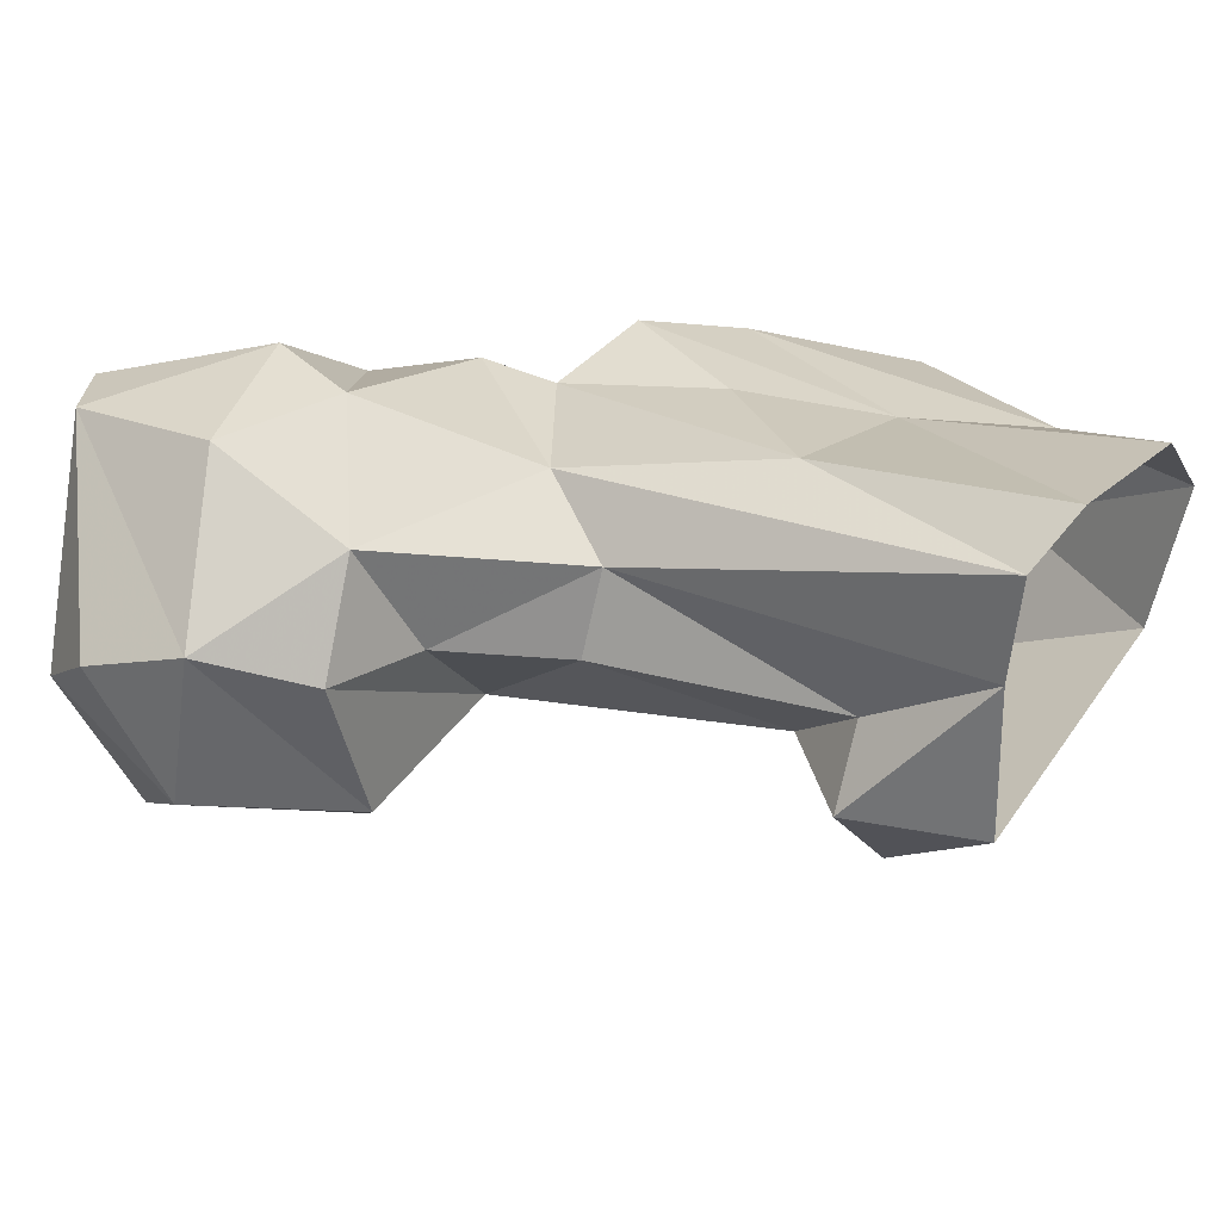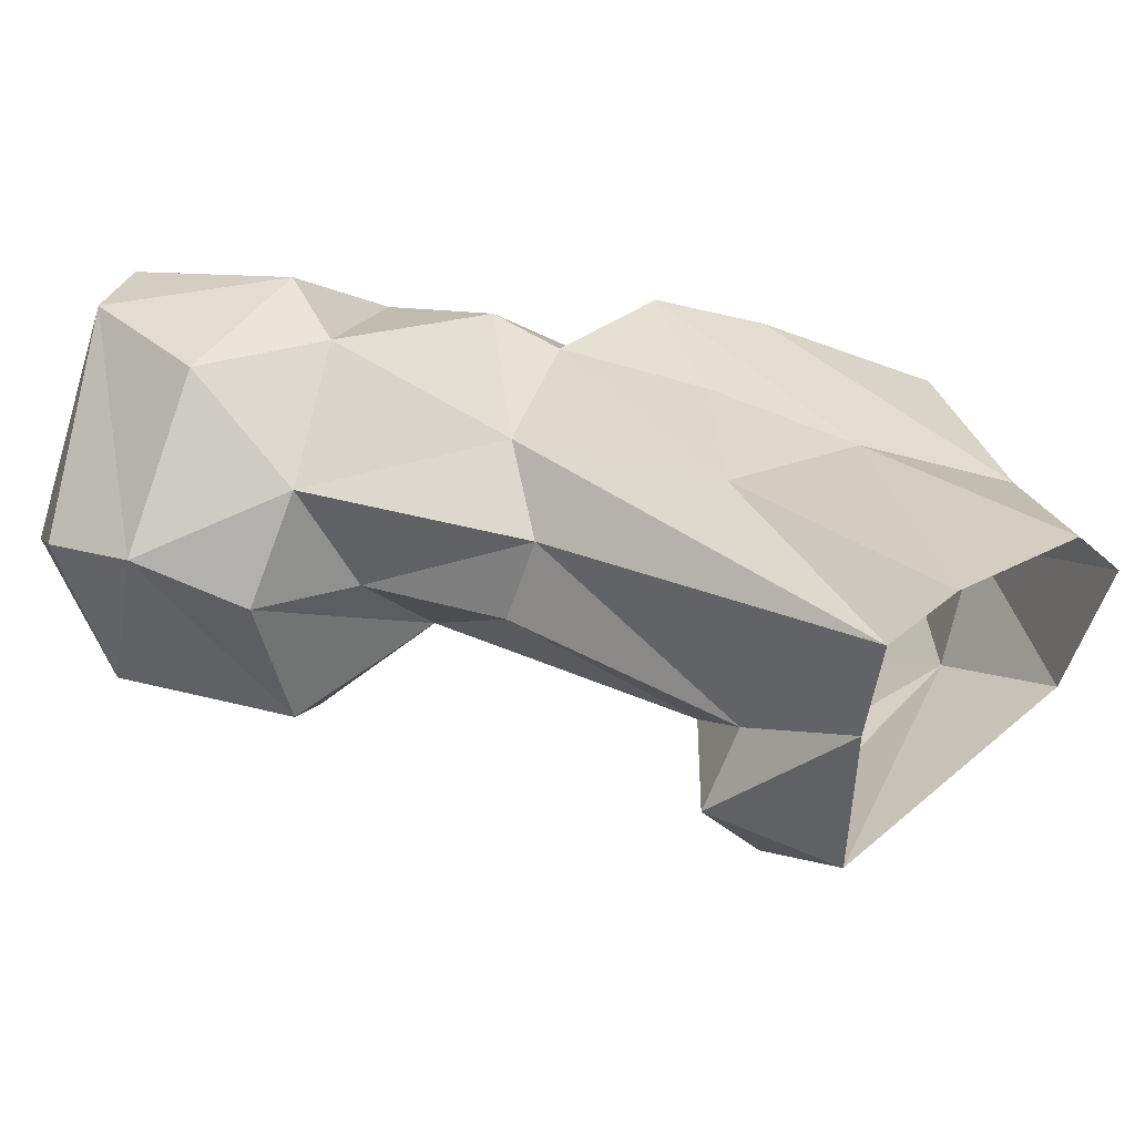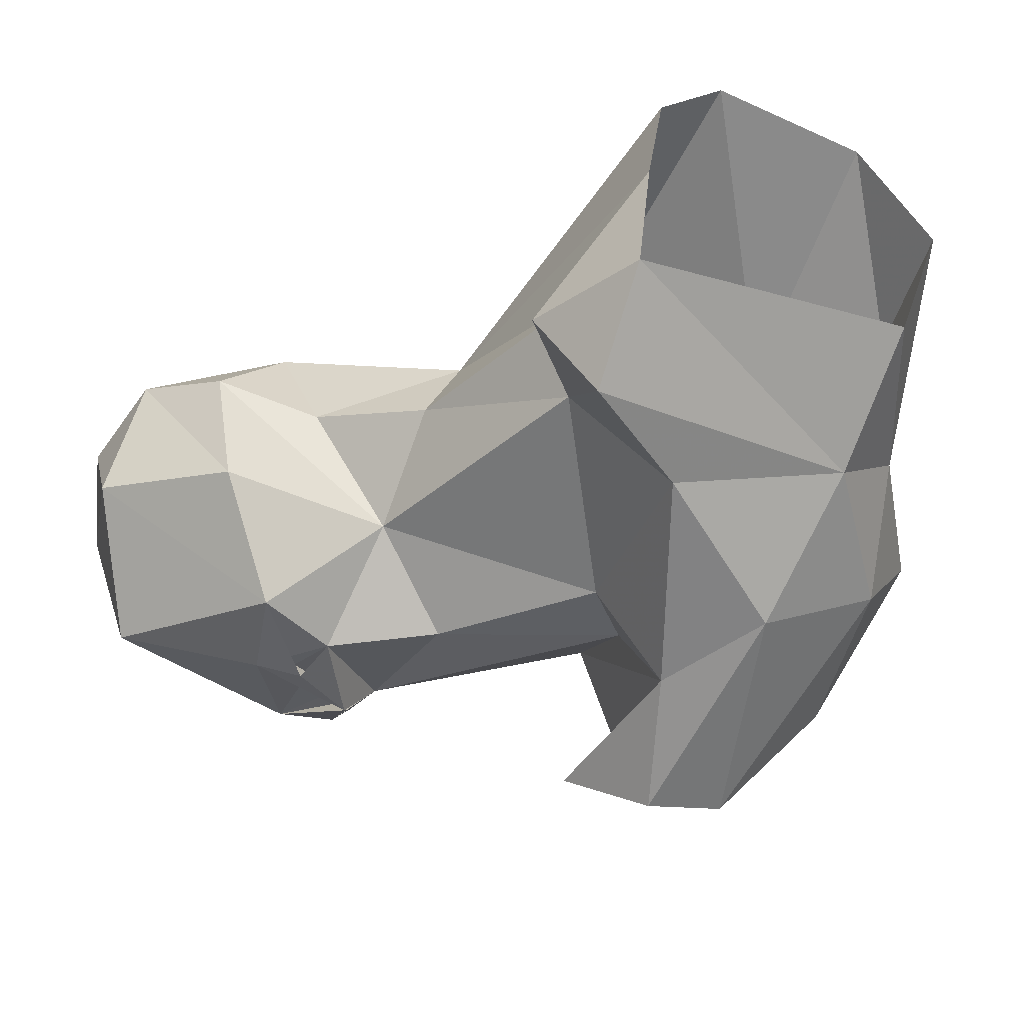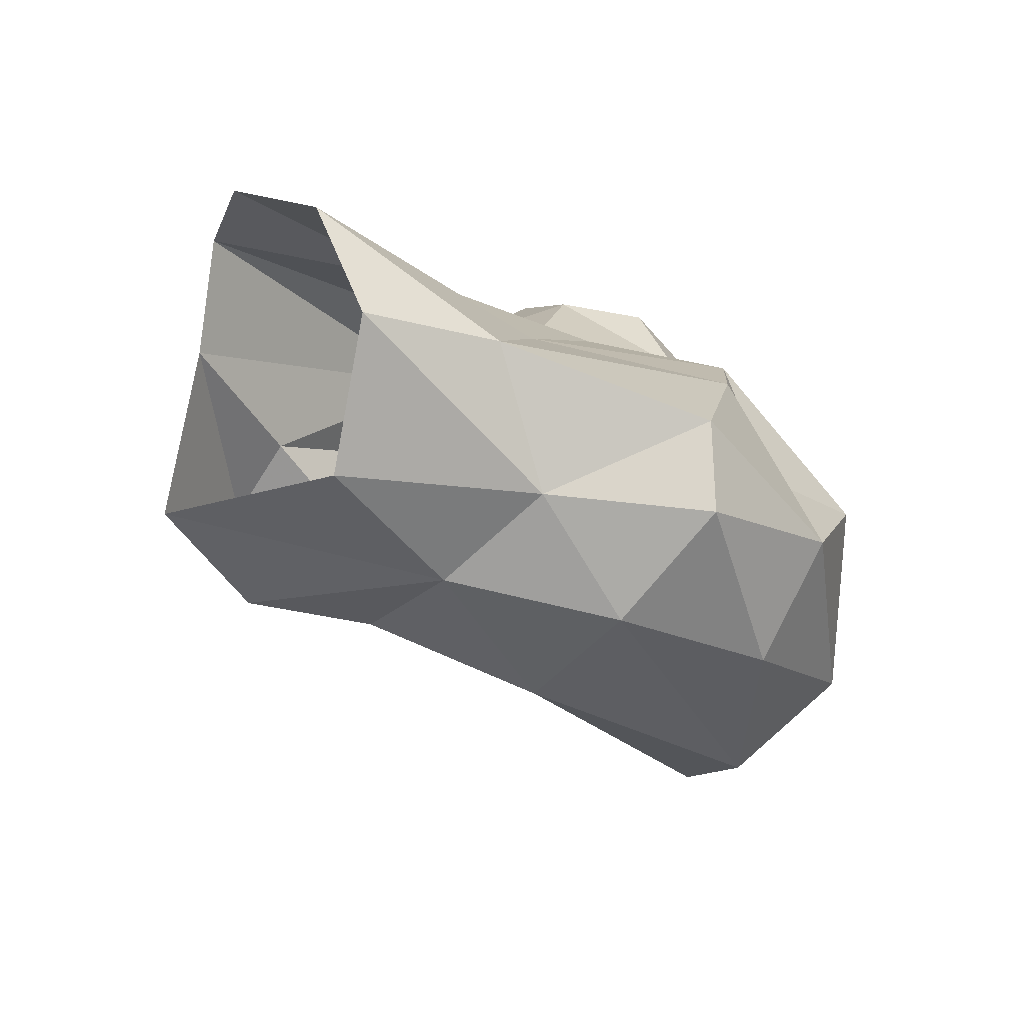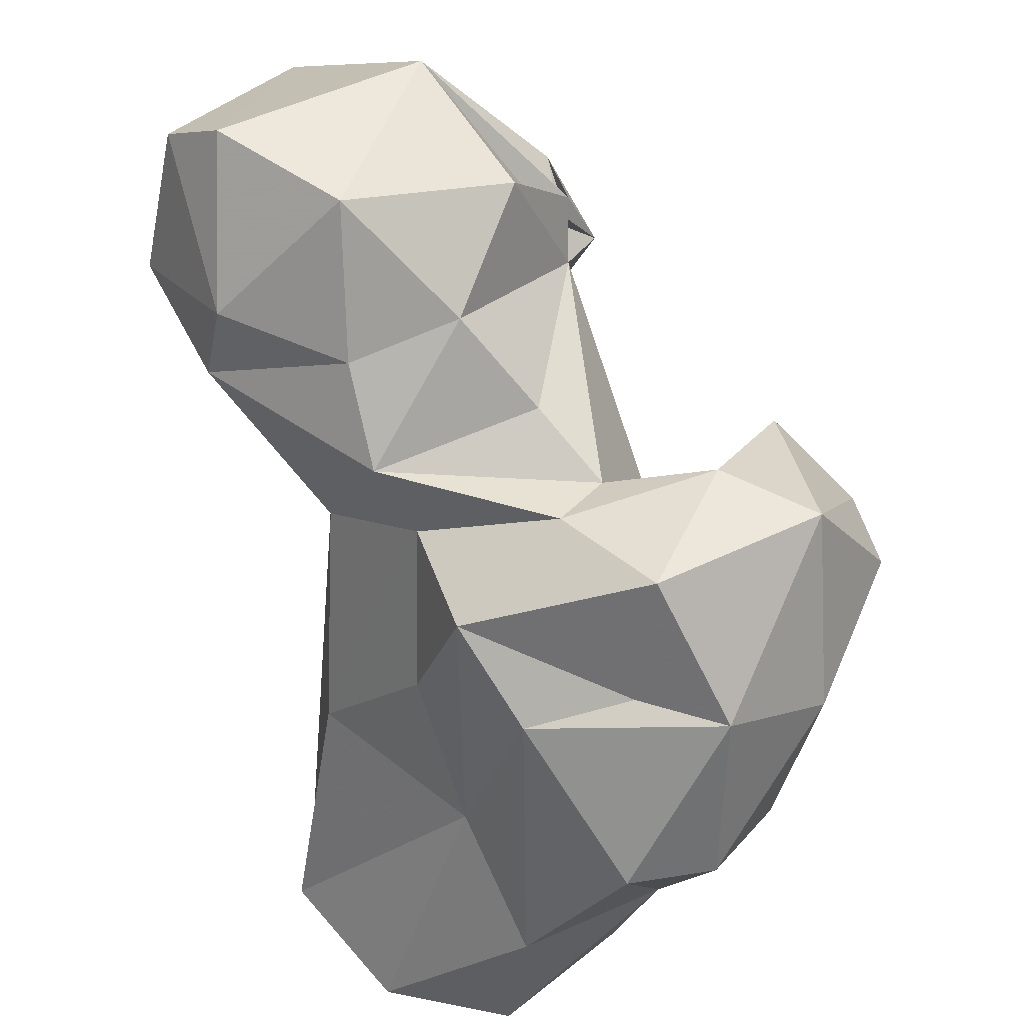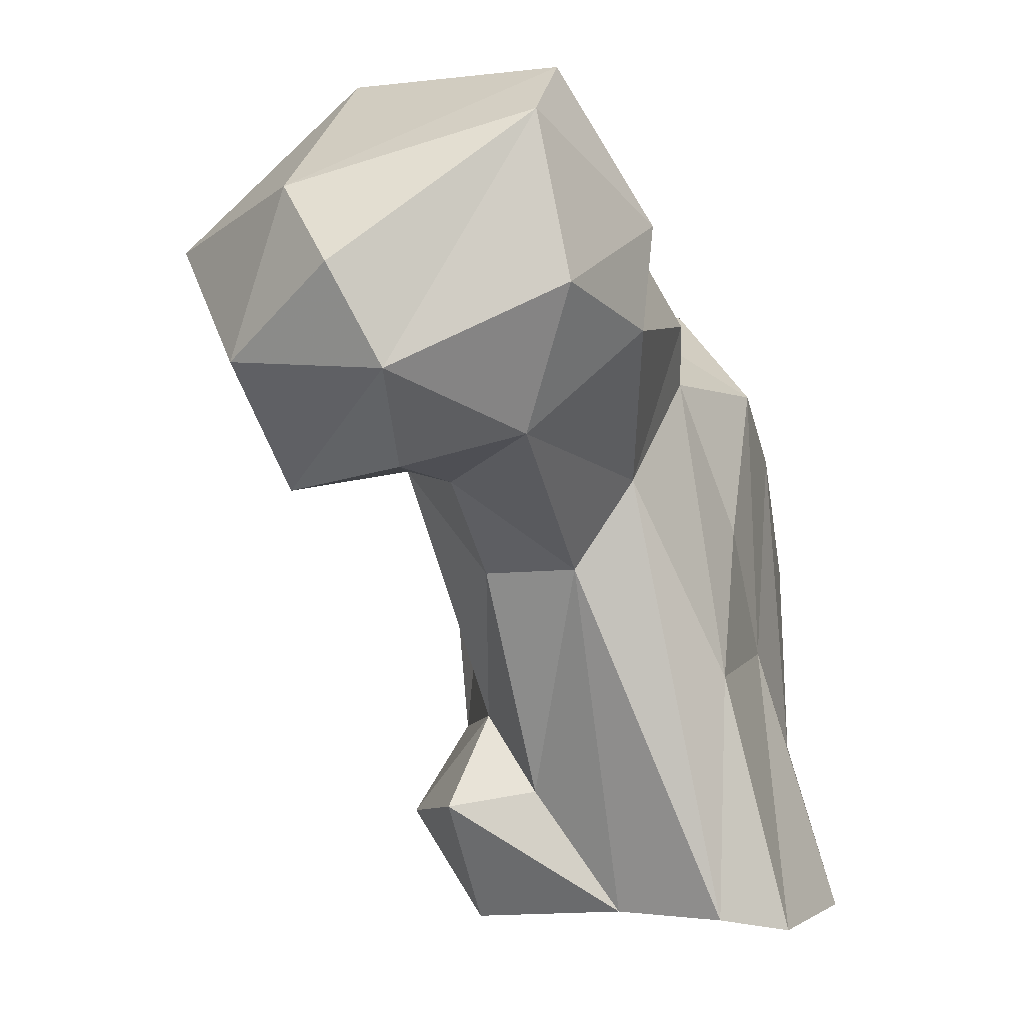
<metadata>
{"format":"obj","ext":"obj","renderer":"f3d","projection":"perspective","resolution":1024,"background":"white","views":[{"elev":45.2,"azim":124.9,"up":"+Y"},{"elev":51.0,"azim":139.8,"up":"+Y"},{"elev":-40.2,"azim":159.7,"up":"+Y"},{"elev":-4.8,"azim":-128.0,"up":"+Y"},{"elev":47.1,"azim":-112.7,"up":"+Z"},{"elev":3.2,"azim":130.0,"up":"+Z"}]}
</metadata>
<code>
v 47.32 155.4 0.7698
v 82.93 153.4 -0.2452
v 79.76 173.1 2.539
v 90.73 154.8 14.99
v 41.31 172.7 0.3709
v 50.73 185.9 0.4285
v 77.36 186.6 2.95
v 69.54 191.2 1.061
v 48.66 144.4 16.82
v 83.66 162.9 16.81
v 83.52 142.9 12.19
v 39.66 171 17.99
v 51.51 174.2 32
v 38.11 153.9 22.92
v 70.04 140 21.43
v 73.25 184.2 31.84
v 84.35 178.6 55.96
v 89.68 174 45.41
v 52.7 131.5 33.25
v 81.98 153.9 25.31
v 36.95 139.8 33.47
v 29.44 162.7 40.79
v 69.42 142.9 48.06
v 43.55 169.9 56.75
v 27.73 152.1 39.9
v 94.69 164.4 44.74
v 61.39 129.5 46.49
v 60.52 176.6 48.57
v 47.01 122.4 61.25
v 96.27 153.2 56.73
v 67.63 173.2 67.24
v 35.16 135.5 54.3
v 31.77 149.7 61.16
v 57.03 121 61.89
v 53.7 173.9 65.57
v 63.13 142.8 55.53
v 65.71 127.9 69.83
v 39.79 157.8 60.52
v 106.6 169.3 56.25
v 85.6 143.6 64.71
v 118.2 155 55.25
v 120 173.6 58.49
v 55.04 141 76.83
v 109.8 141.4 63.35
v 128.3 178.9 69.25
v 110.4 183.7 62.08
v 99.71 140.8 68.81
v 42.4 154.6 76.33
v 132.2 159.9 69.91
v 44.92 132.9 76.01
v 96.19 189 73.46
v 61.54 152.5 72.95
v 72.1 176.7 74.42
v 111.7 191 78.54
v 107.8 139.6 74.66
v 89.09 144.9 81.8
v 125.1 145.2 82.42
v 57.26 159.6 74.12
v 80.74 176.1 83.84
v 101.8 138.9 74.01
v 132.2 174.2 80.5
v 93.84 139.2 80.01
v 95.08 142.4 80.14
v 102.8 140.5 73.86
v 70.53 156.7 78.52
v 129.4 165.4 88.87
v 92.91 187.8 85.35
v 77.92 163.4 88.65
v 112.2 186.5 97.21
v 100.6 142.8 88.77
v 93.27 143.2 88.19
v 88.25 152.3 97.21
v 107.9 156 102
v 89.16 173.2 100.6
v 103.9 182.7 102.6
f 73 75 74
f 57 66 73
f 67 74 75
f 59 68 74
f 59 74 67
f 56 72 68
f 57 73 70
f 63 71 73
f 56 71 72
f 62 72 71
f 56 70 73
f 63 70 71
f 56 68 65
f 53 68 59
f 51 59 67
f 45 54 69
f 47 70 63
f 45 69 61
f 53 65 68
f 43 48 50
f 49 61 66
f 52 56 65
f 51 67 54
f 43 52 58
f 55 63 62
f 37 43 50
f 52 53 58
f 35 48 58
f 60 63 64
f 47 60 62
f 45 61 49
f 33 50 48
f 1 2 9
f 27 37 34
f 44 57 55
f 55 62 60
f 23 40 36
f 51 53 59
f 29 34 50
f 46 51 54
f 17 53 51
f 36 56 52
f 27 36 52
f 28 35 31
f 41 49 44
f 9 11 15
f 41 42 45
f 30 44 47
f 31 58 53
f 66 75 73
f 32 50 33
f 56 73 71
f 16 28 31
f 39 46 42
f 67 75 69
f 18 46 39
f 26 39 30
f 3 18 10
f 19 34 29
f 55 64 63
f 36 40 56
f 13 24 35
f 44 55 60
f 6 13 8
f 13 35 28
f 56 62 70
f 43 58 48
f 17 51 46
f 21 32 25
f 2 3 4
f 49 66 57
f 20 26 30
f 19 27 34
f 15 23 27
f 44 64 47
f 47 62 56
f 12 14 22
f 30 39 42
f 30 42 41
f 23 36 27
f 4 20 11
f 23 30 40
f 13 28 16
f 47 55 70
f 30 47 40
f 12 22 24
f 17 31 53
f 61 69 66
f 7 17 18
f 14 25 22
f 41 45 49
f 40 47 56
f 15 27 19
f 10 18 26
f 66 69 75
f 55 57 70
f 14 21 25
f 18 39 26
f 22 25 33
f 27 43 37
f 24 33 38
f 12 24 13
f 22 33 24
f 44 60 64
f 20 30 23
f 24 38 35
f 19 29 21
f 6 12 13
f 15 20 23
f 10 26 20
f 62 71 70
f 8 13 16
f 54 67 69
f 9 19 21
f 25 32 33
f 17 46 18
f 35 38 48
f 16 31 17
f 42 46 45
f 45 46 54
f 47 64 55
f 11 20 15
f 9 21 14
f 33 48 38
f 7 8 16
f 68 72 74
f 31 35 58
f 27 52 43
f 7 16 17
f 34 37 50
f 4 10 20
f 72 73 74
f 30 41 44
f 52 65 53
f 1 14 5
f 9 15 19
f 63 73 72
f 3 10 4
f 21 29 32
f 5 14 12
f 29 50 32
f 2 4 11
f 1 9 14
f 47 63 60
f 3 7 18
f 44 49 57
f 62 63 72
f 5 12 6
f 2 11 9

</code>
